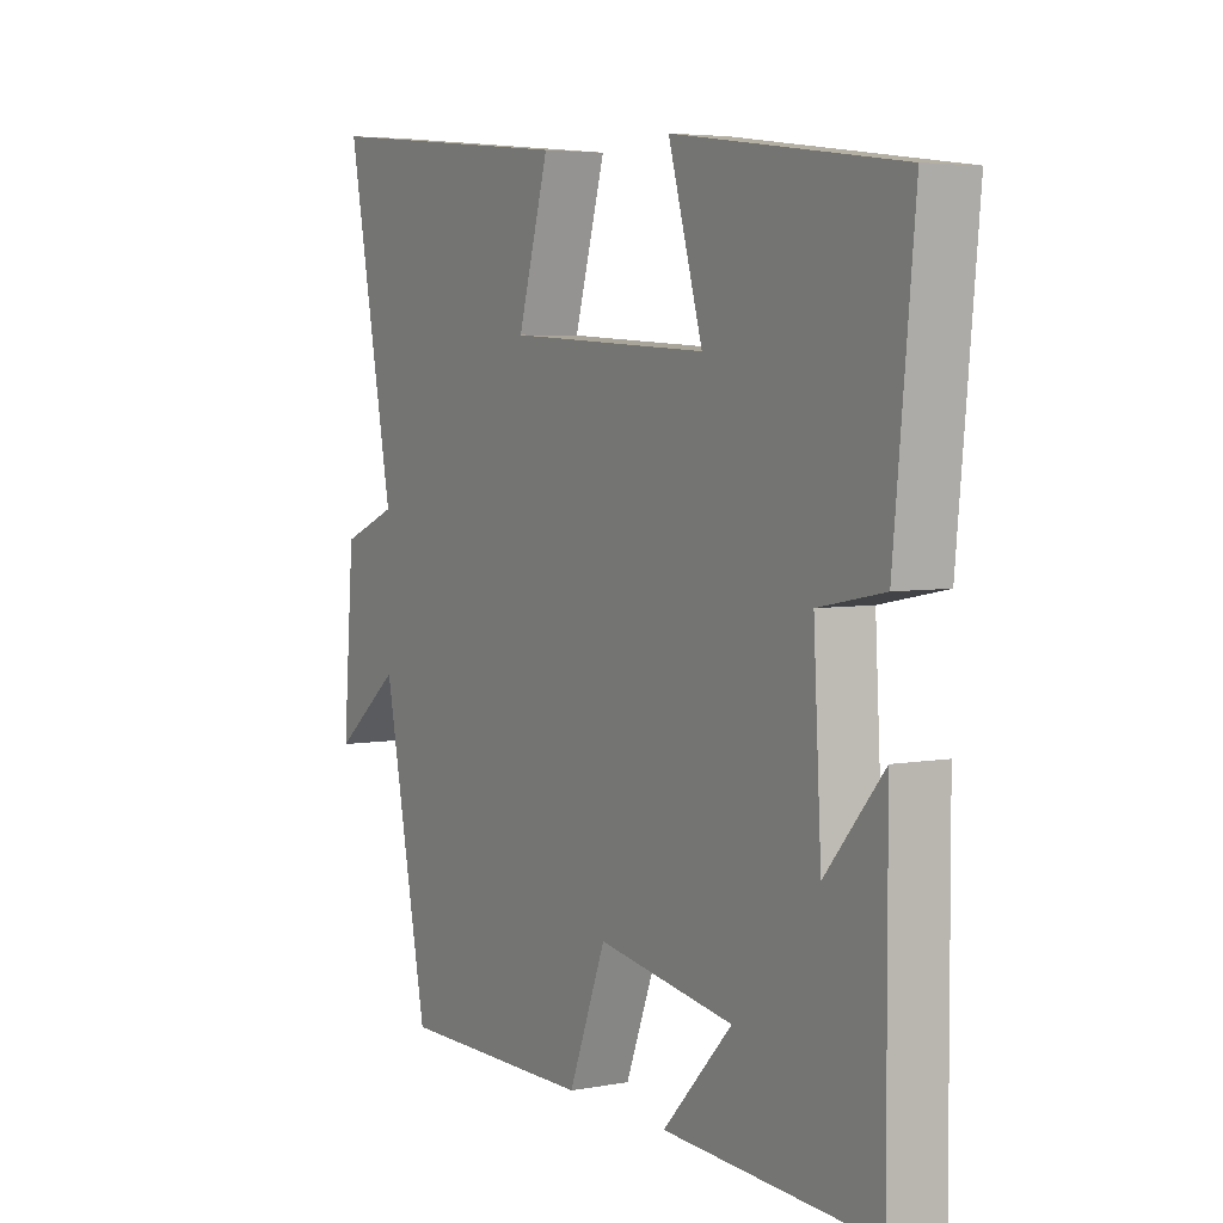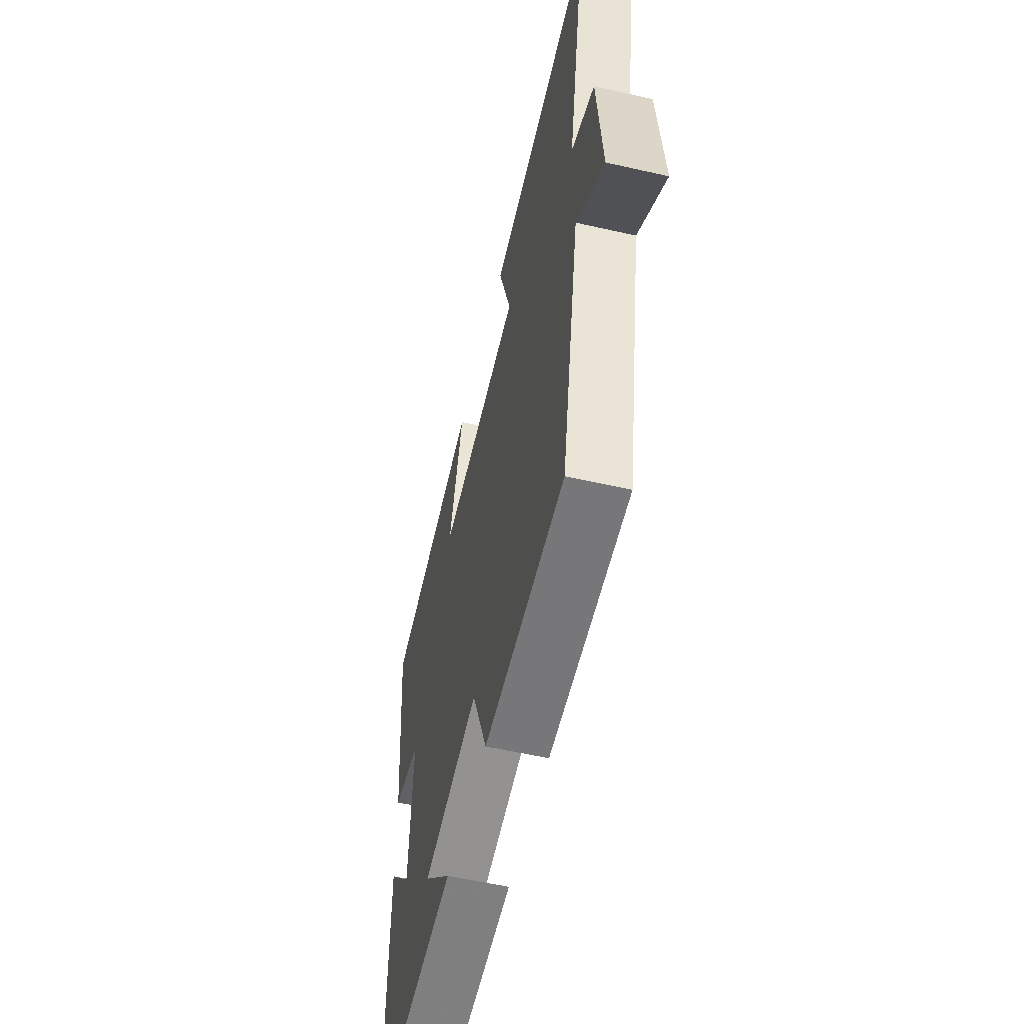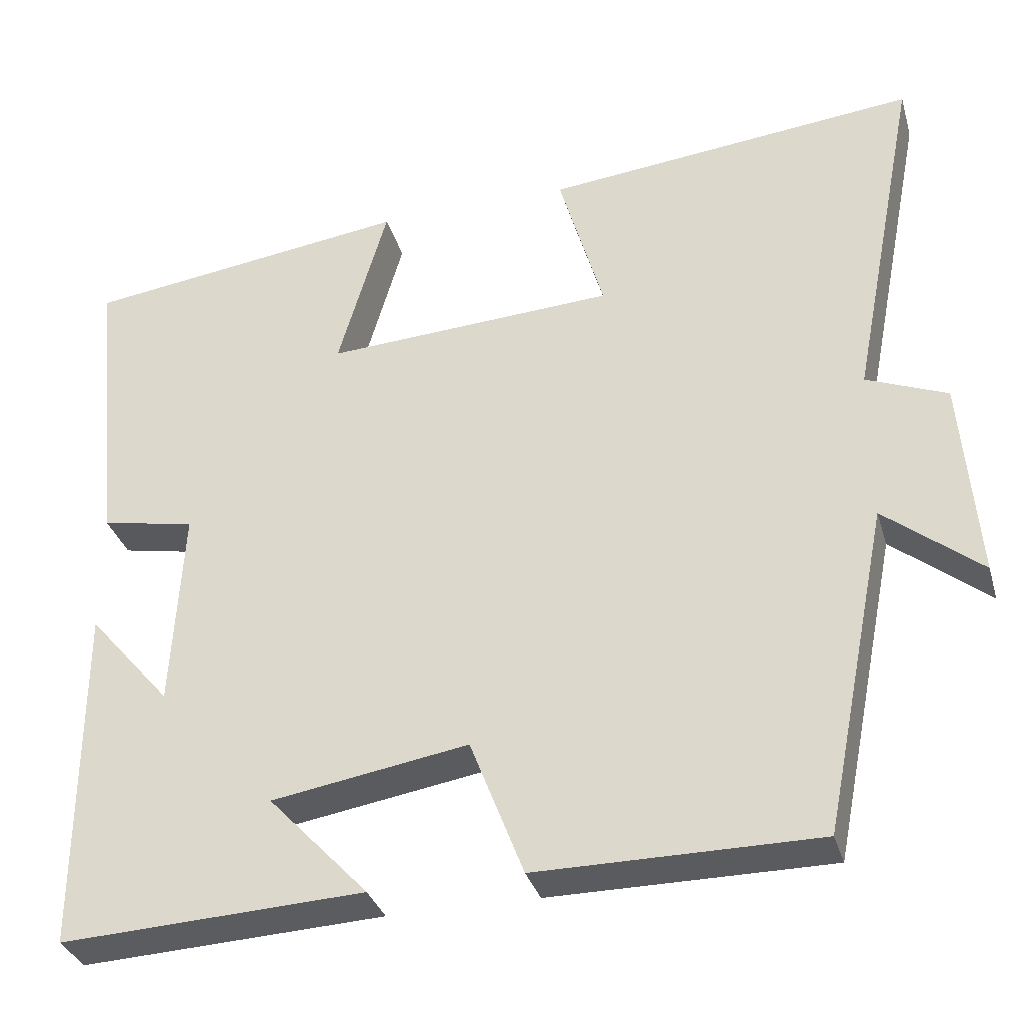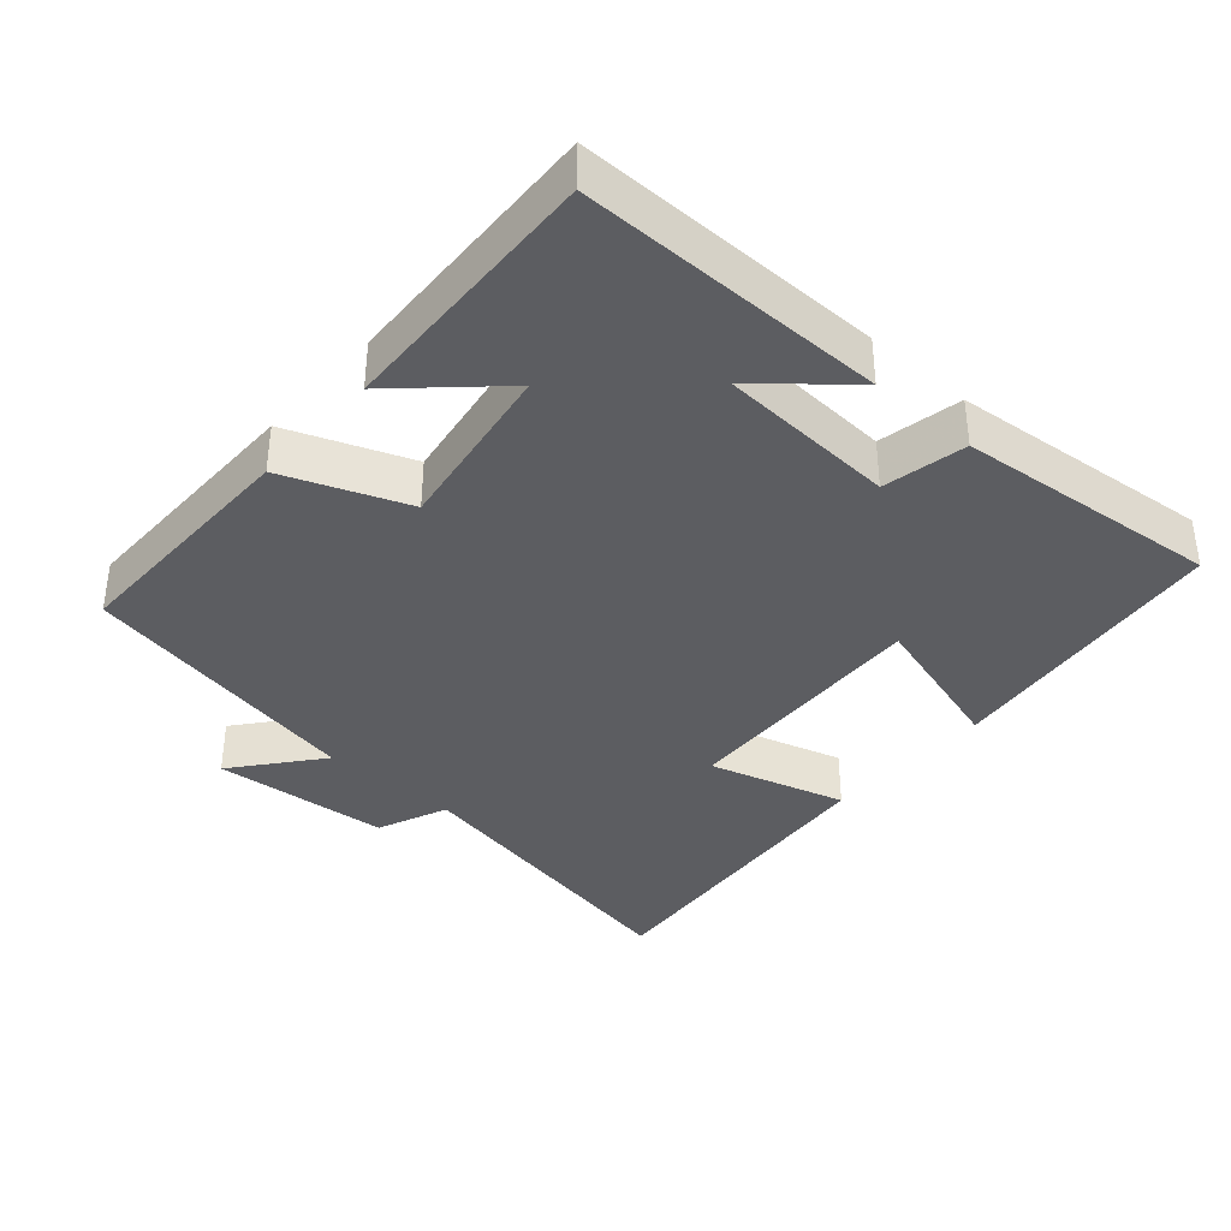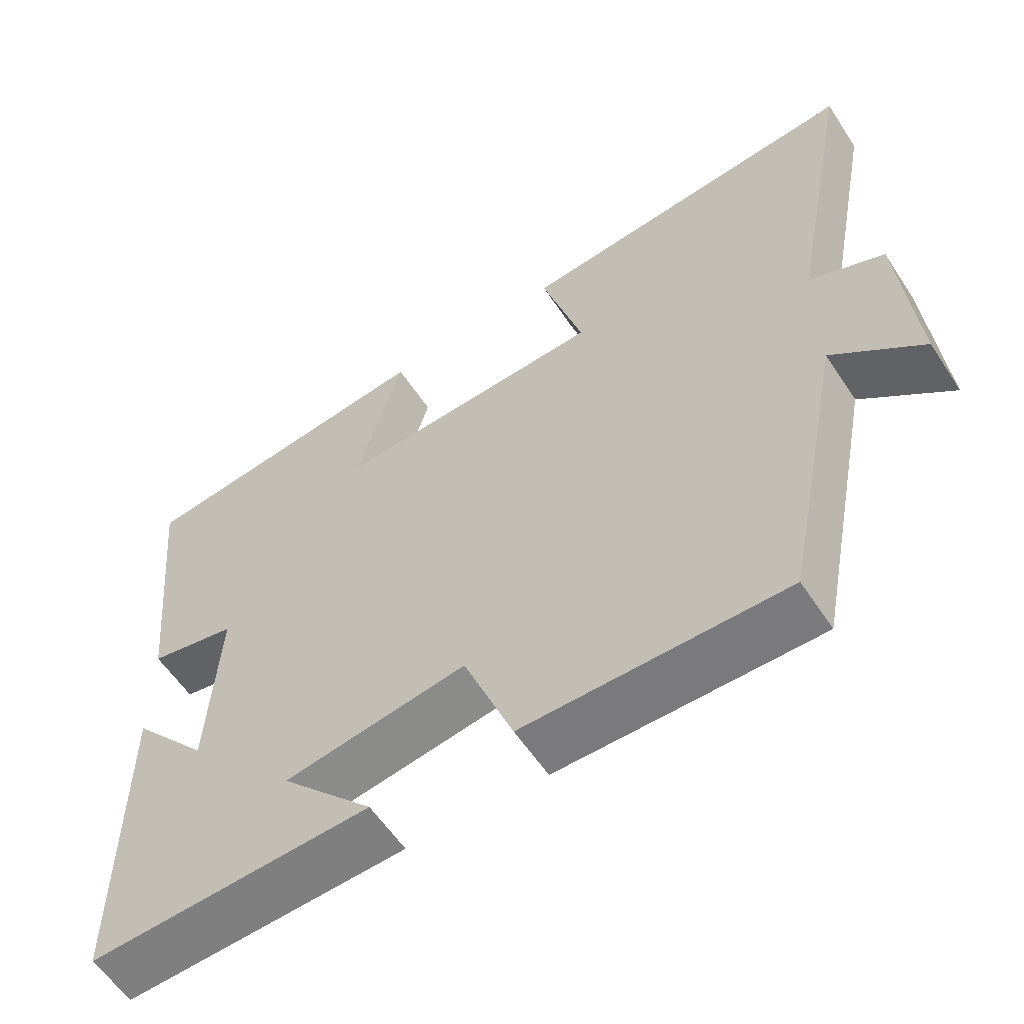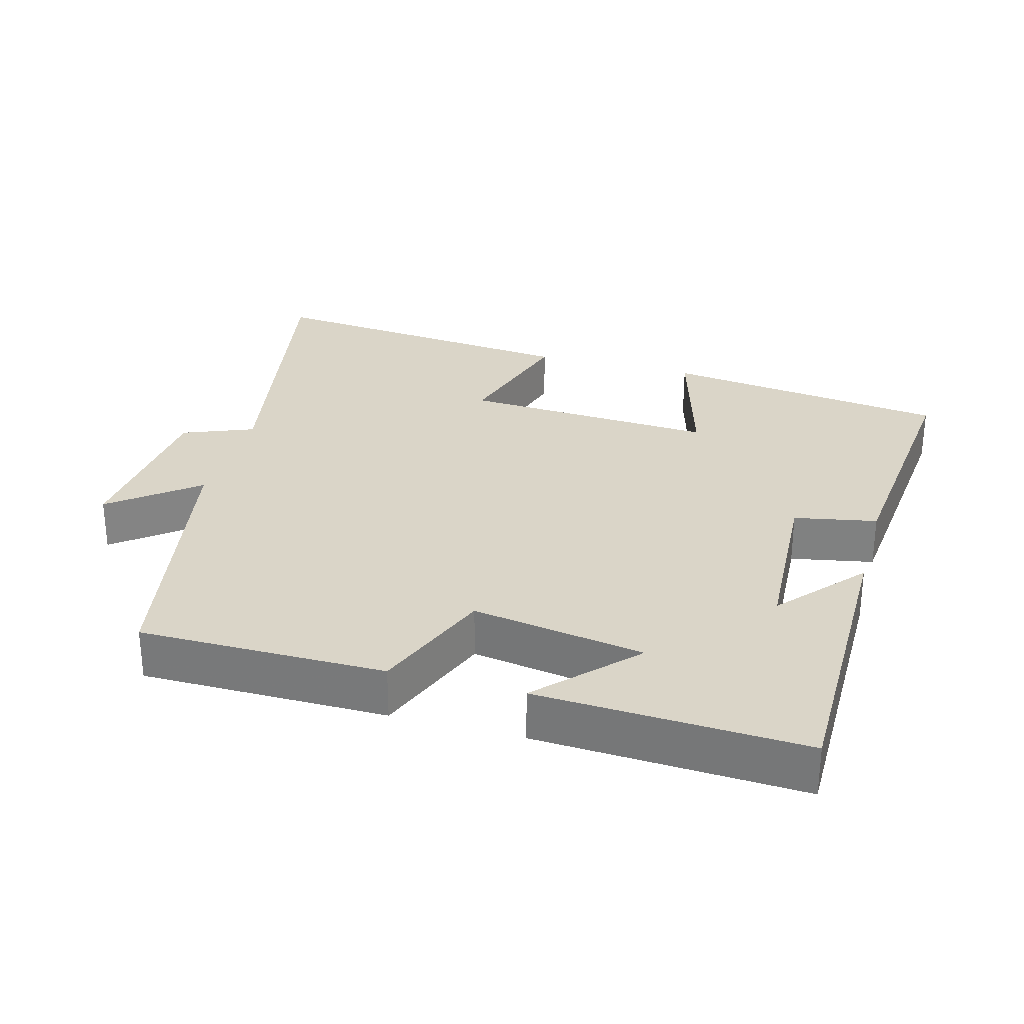
<metadata>
{"format":"obj","ext":"obj","renderer":"f3d","projection":"perspective","resolution":1024,"background":"white","views":[{"elev":4.7,"azim":-120.7,"up":"+Z"},{"elev":-57.2,"azim":76.7,"up":"+Z"},{"elev":-33.4,"azim":15.7,"up":"+Z"},{"elev":-36.9,"azim":-131.5,"up":"+Y"},{"elev":-58.2,"azim":33.1,"up":"+Z"},{"elev":29.1,"azim":-164.4,"up":"+Y"}]}
</metadata>
<code>
v 0.418 0.07 -0.5
v 0.067 0.07 -0.5
v 0 0.07 -0.327
v -0.246 0.07 -0.367
v -0.121 0.07 -0.5
v -0.501 0.07 -0.518
v -0.5 0.07 -0.082
v -0.396 0.07 -0.203
v -0.382 0.07 0.049
v -0.5 0.07 0.072
v -0.537 0.07 0.446
v -0.127 0.07 0.5
v -0.189 0.07 0.286
v 0.175 0.07 0.306
v 0.119 0.07 0.5
v 0.586 0.07 0.547
v 0.5 0.07 0.105
v 0.601 0.07 0.064
v 0.621 0.07 -0.188
v 0.5 0.07 -0.091
v 0.418 0 -0.5
v 0.067 0 -0.5
v 0 0 -0.327
v -0.246 0 -0.367
v -0.121 0 -0.5
v -0.501 0 -0.518
v -0.5 0 -0.082
v -0.396 0 -0.203
v -0.382 0 0.049
v -0.5 0 0.072
v -0.537 0 0.446
v -0.127 0 0.5
v -0.189 0 0.286
v 0.175 0 0.306
v 0.119 0 0.5
v 0.586 0 0.547
v 0.5 0 0.105
v 0.601 0 0.064
v 0.621 0 -0.188
v 0.5 0 -0.091
f 17 18 19 20
f 1 2 3
f 20 1 3
f 17 20 3
f 14 15 16 17
f 17 3 4
f 14 17 4
f 13 14 4
f 11 12 13
f 10 11 13
f 9 10 13
f 8 9 13 4
f 6 7 8
f 6 8 4
f 4 5 6
f 40 39 38 37
f 23 22 21
f 23 21 40
f 23 40 37
f 37 36 35 34
f 24 23 37
f 24 37 34
f 24 34 33
f 33 32 31
f 33 31 30
f 33 30 29
f 24 33 29 28
f 28 27 26
f 24 28 26
f 26 25 24
f 1 21 22 2
f 2 22 23 3
f 3 23 24 4
f 4 24 25 5
f 5 25 26 6
f 6 26 27 7
f 7 27 28 8
f 8 28 29 9
f 9 29 30 10
f 10 30 31 11
f 11 31 32 12
f 12 32 33 13
f 13 33 34 14
f 14 34 35 15
f 15 35 36 16
f 16 36 37 17
f 17 37 38 18
f 18 38 39 19
f 19 39 40 20
f 20 40 21 1

</code>
